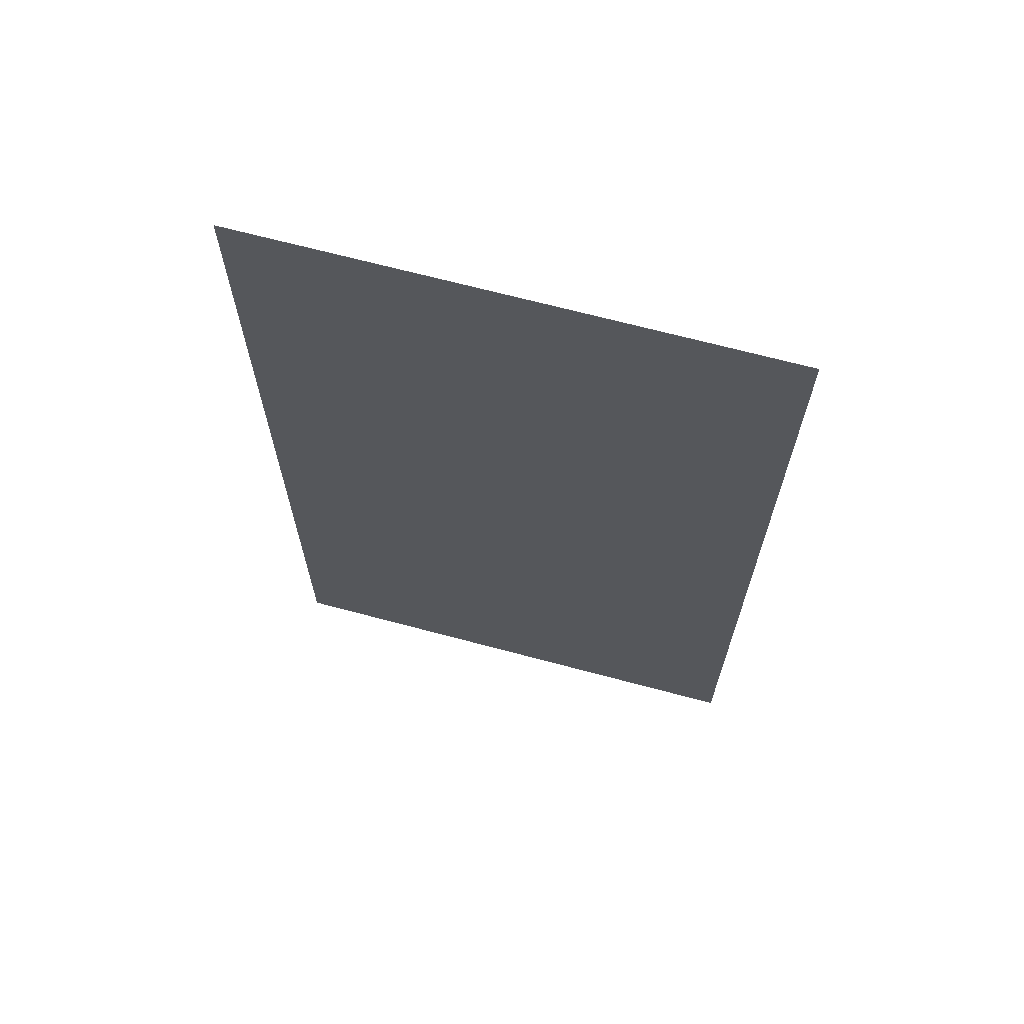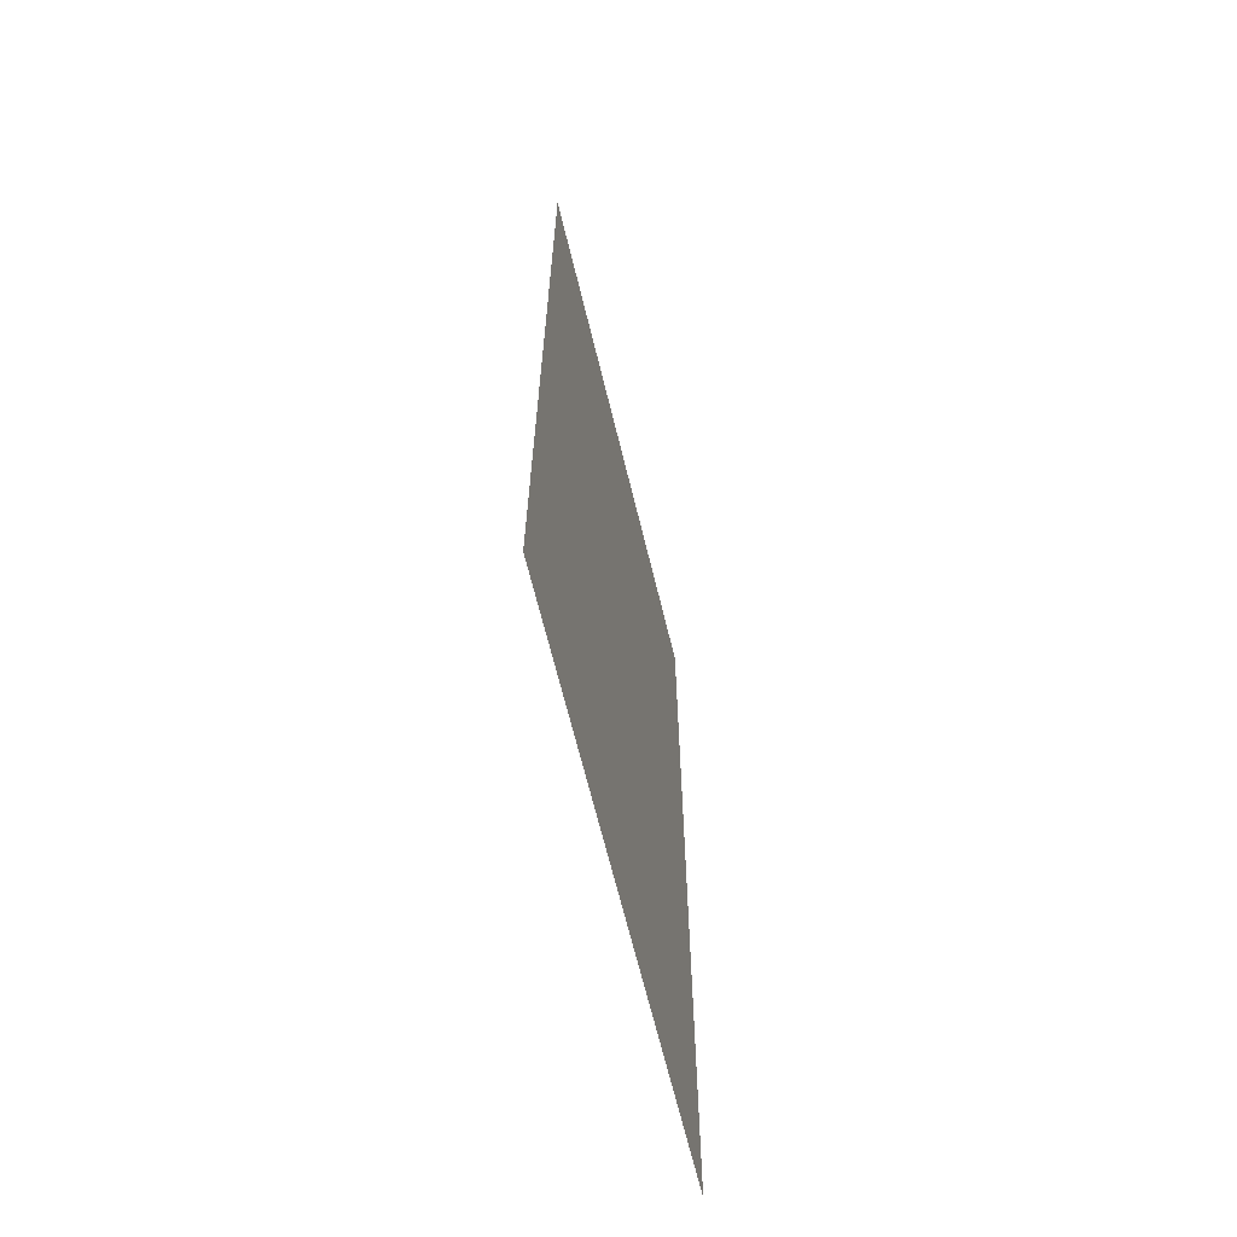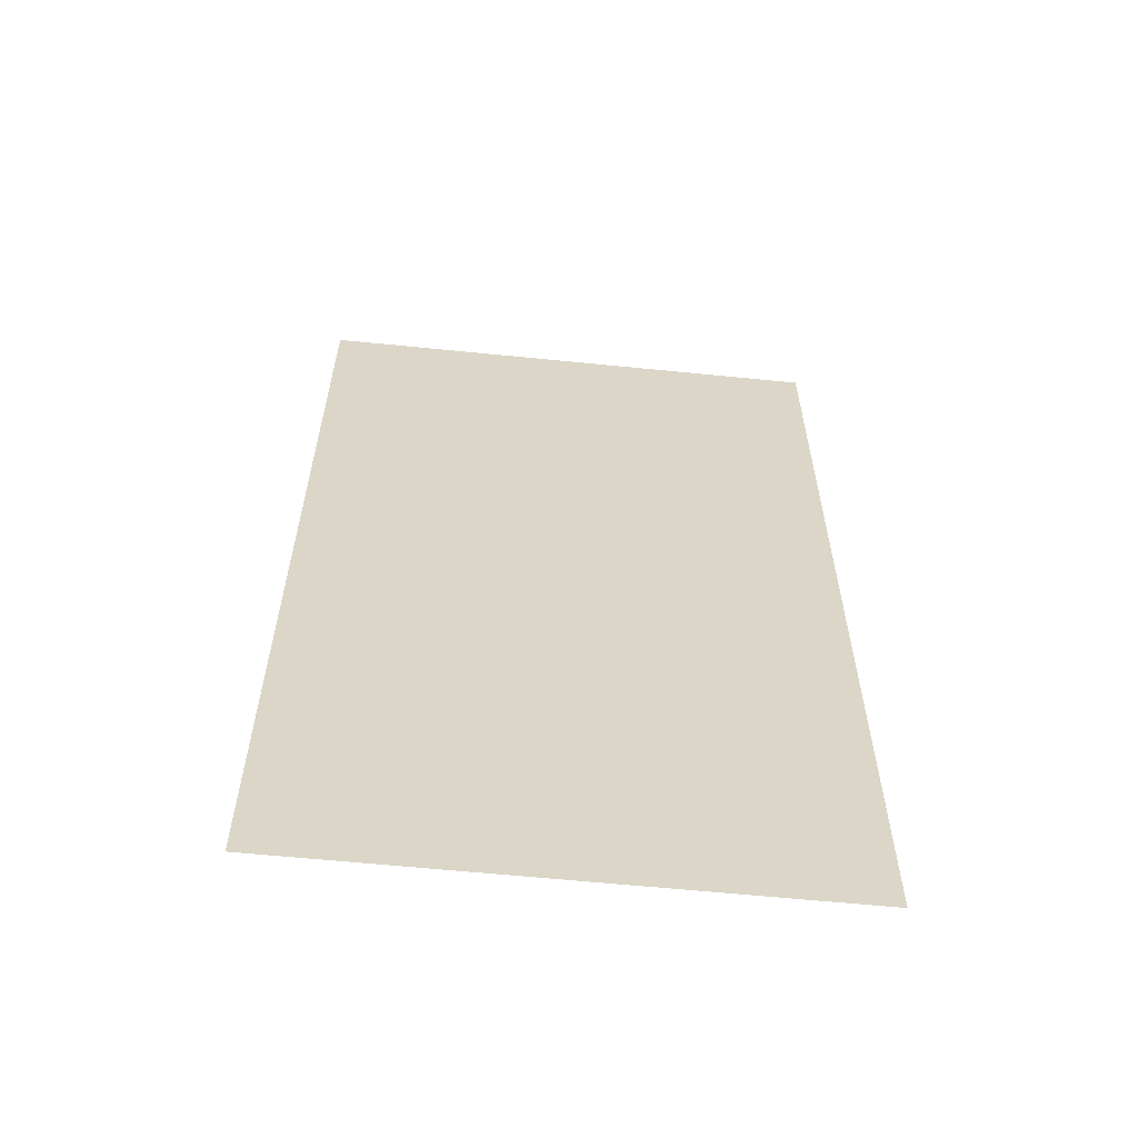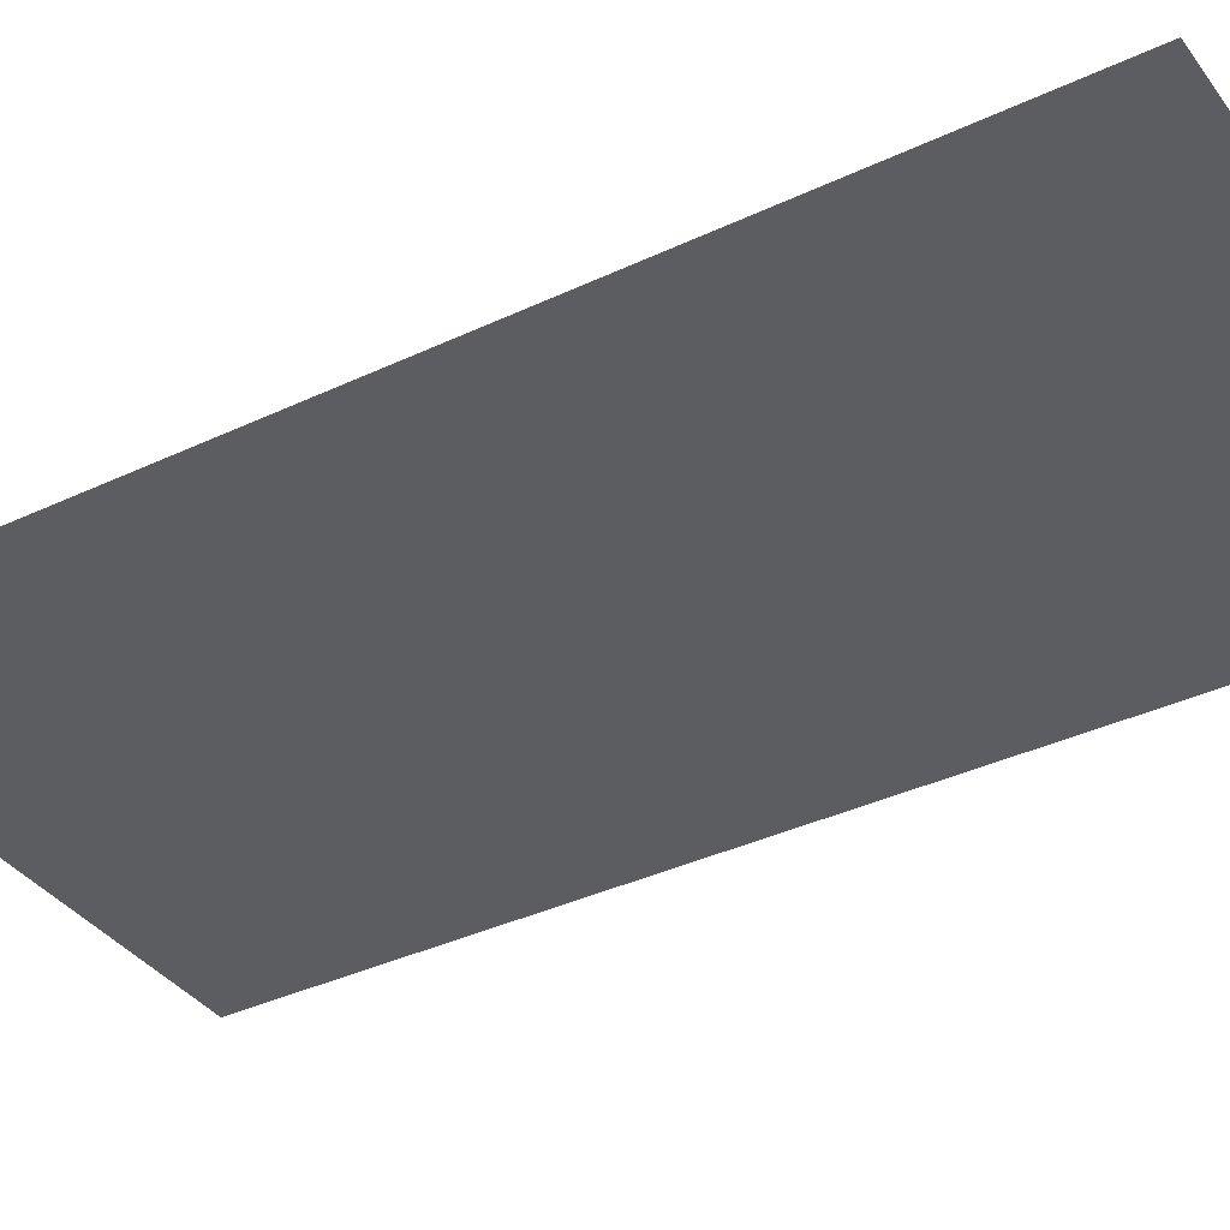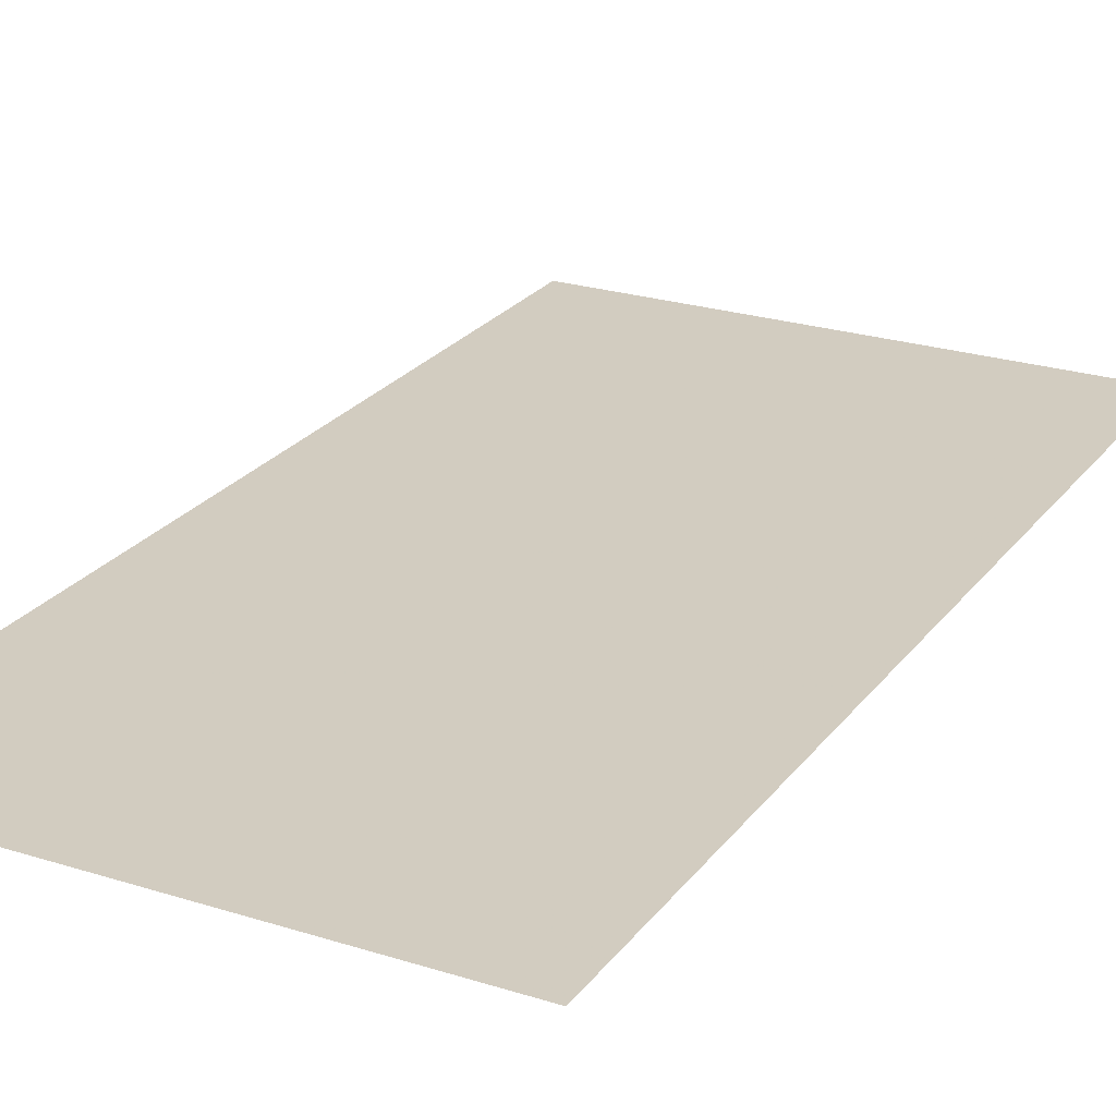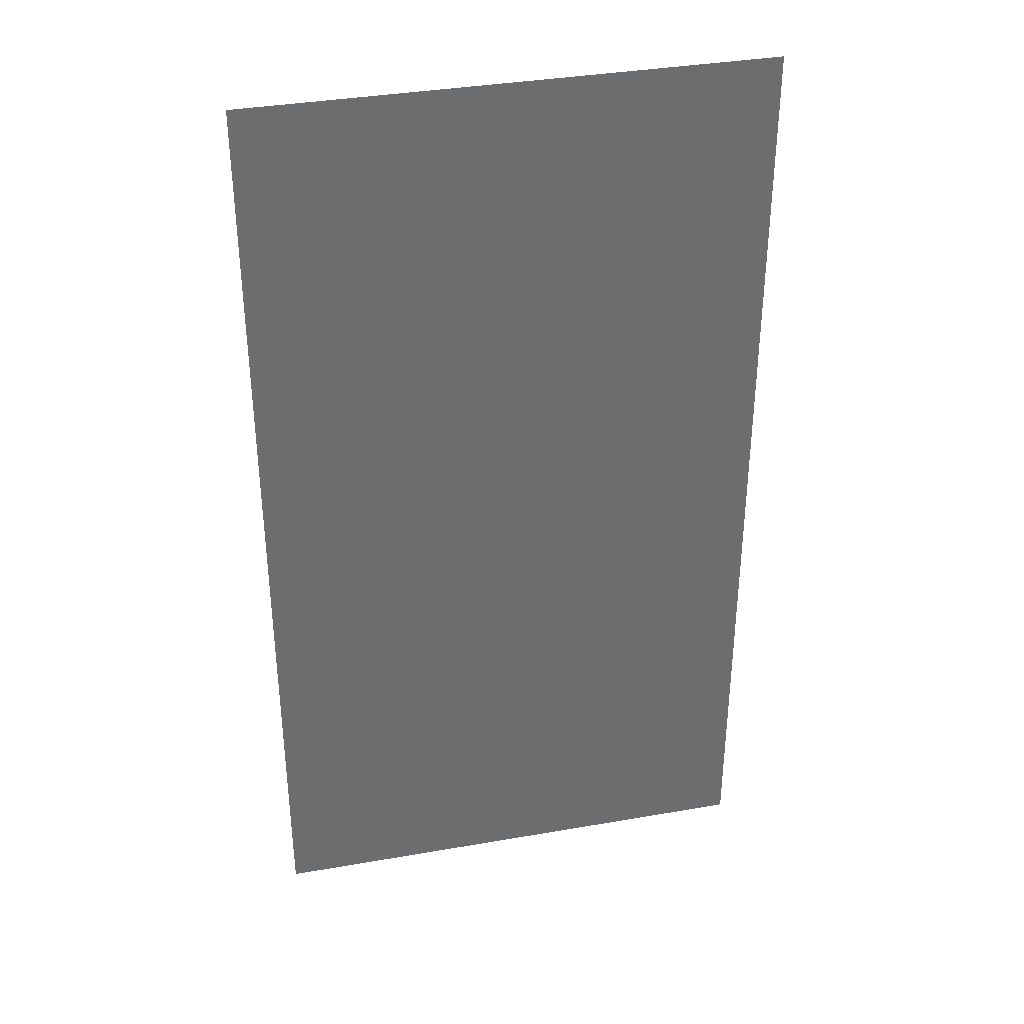
<metadata>
{"format":"obj","ext":"obj","renderer":"f3d","projection":"perspective","resolution":1024,"background":"white","views":[{"elev":68.4,"azim":-165.0,"up":"+Z"},{"elev":-67.1,"azim":103.8,"up":"+Z"},{"elev":-61.0,"azim":-5.8,"up":"+Z"},{"elev":-36.8,"azim":-58.5,"up":"+Y"},{"elev":24.3,"azim":27.7,"up":"+Y"},{"elev":36.6,"azim":167.3,"up":"+Z"}]}
</metadata>
<code>
v 0.192 -15.31 0
v 1.261 -15.31 0
v 0.192 -15.31 2
v 1.261 -15.31 2
f 1 2 3
f 2 3 4

</code>
